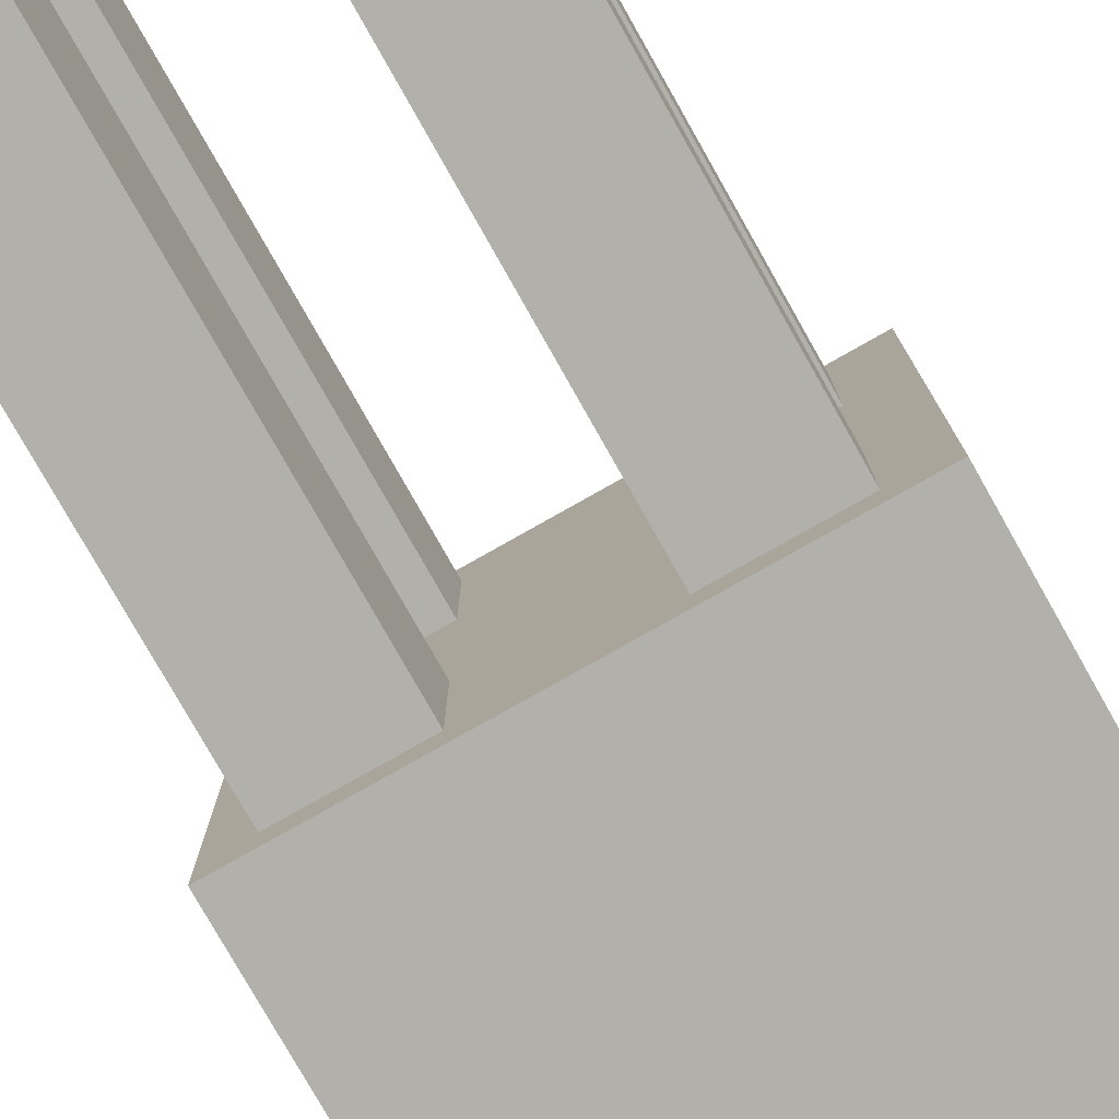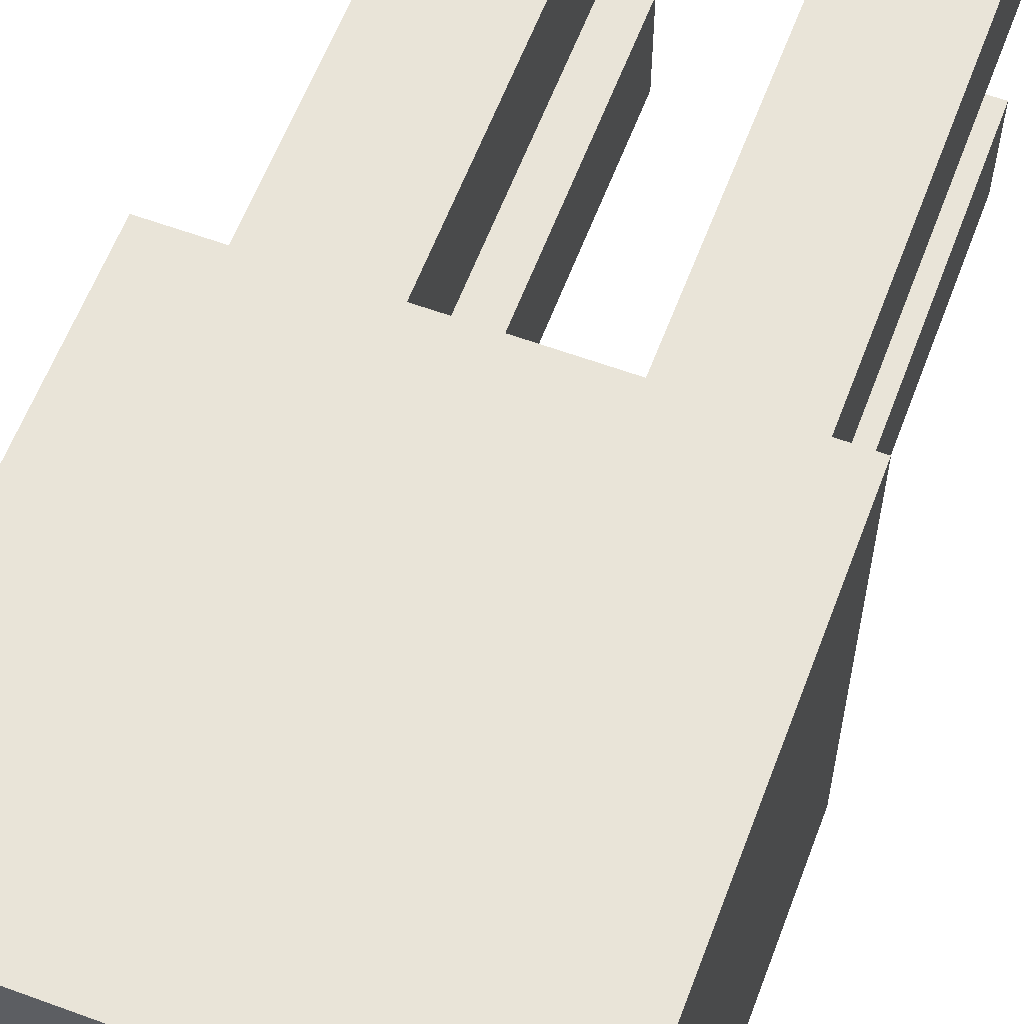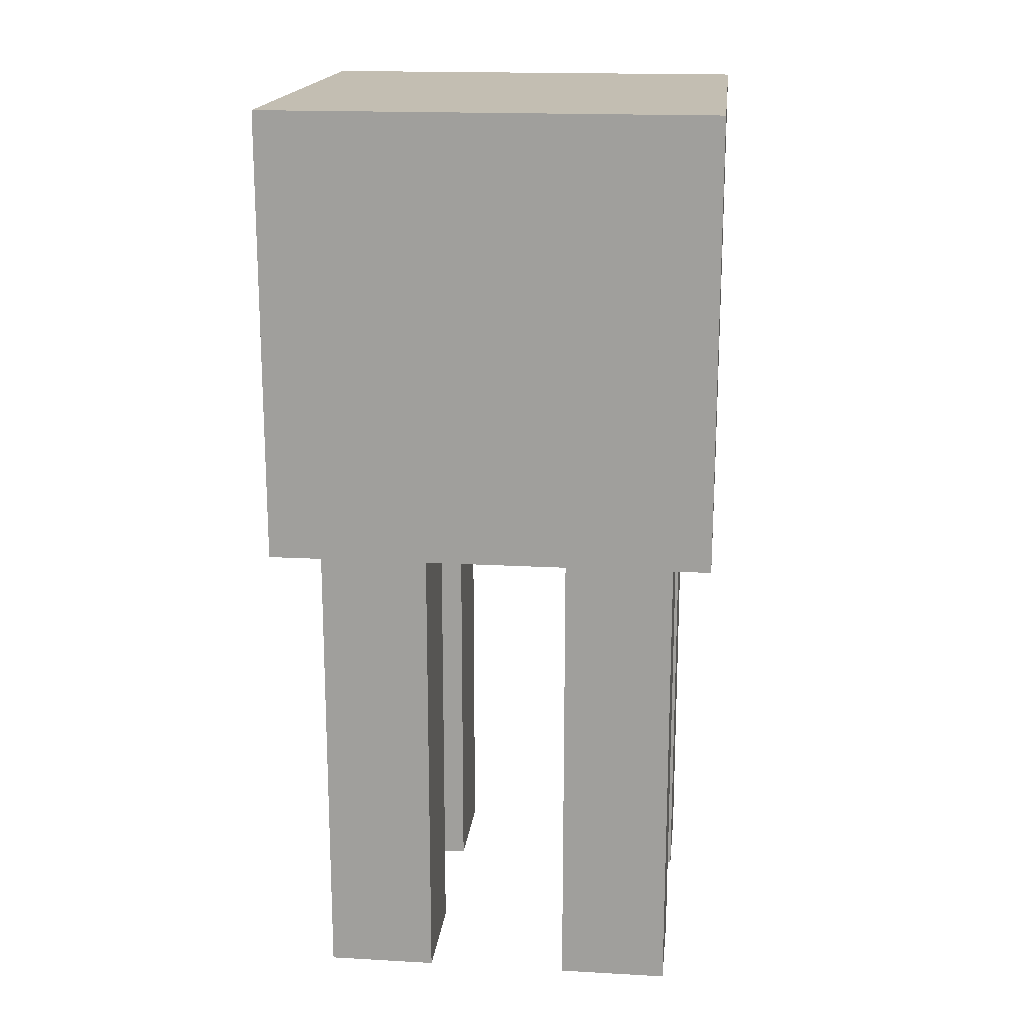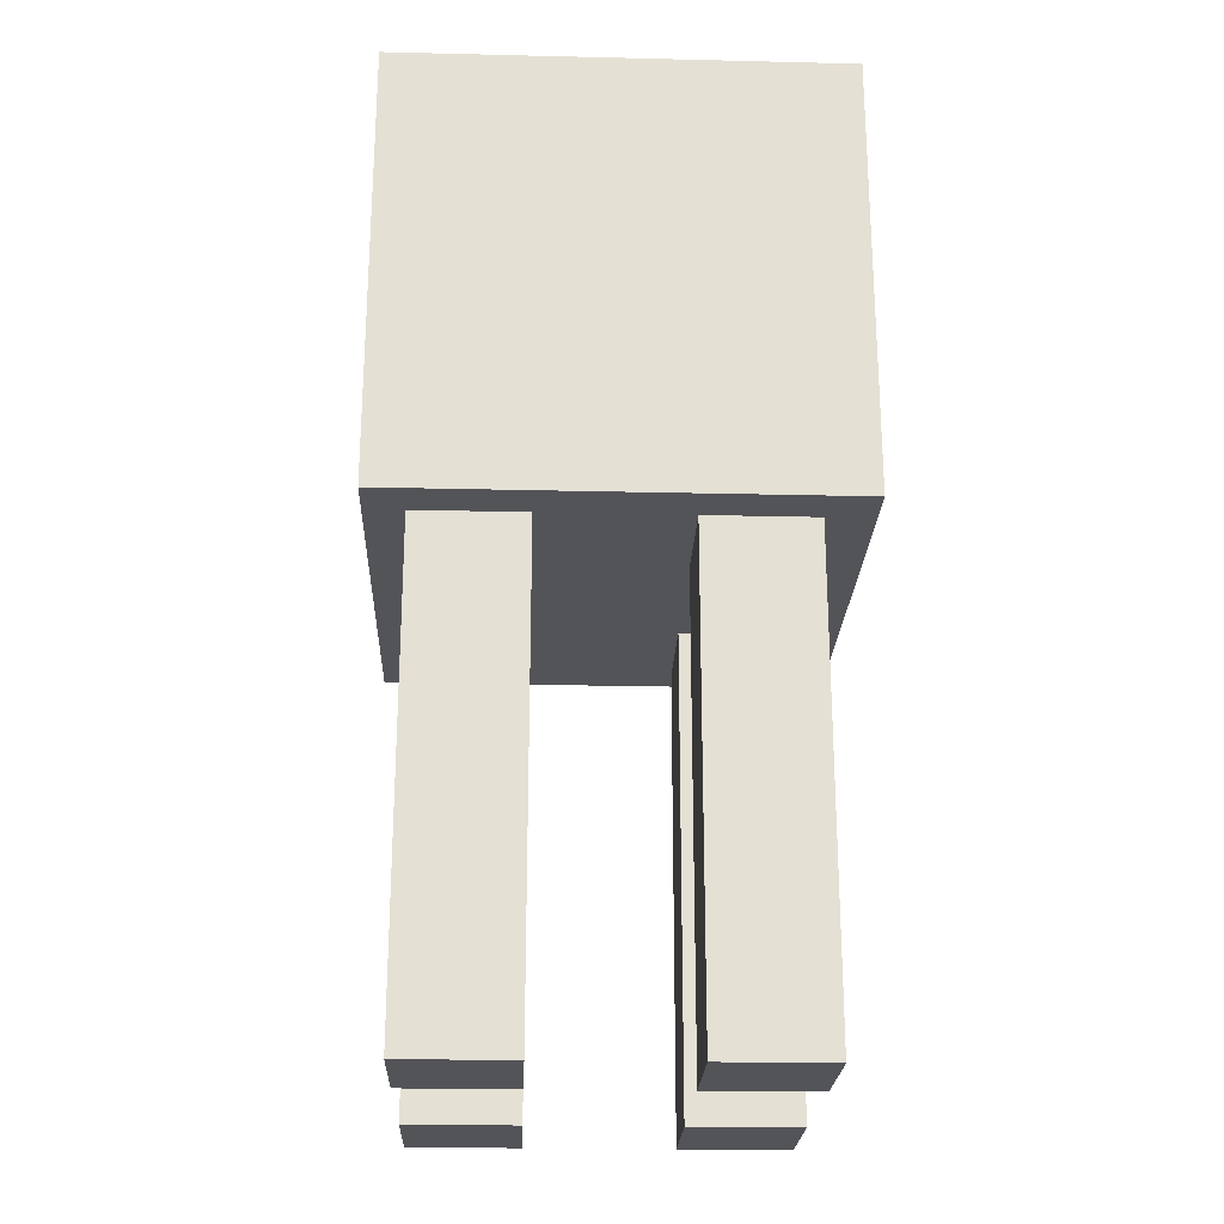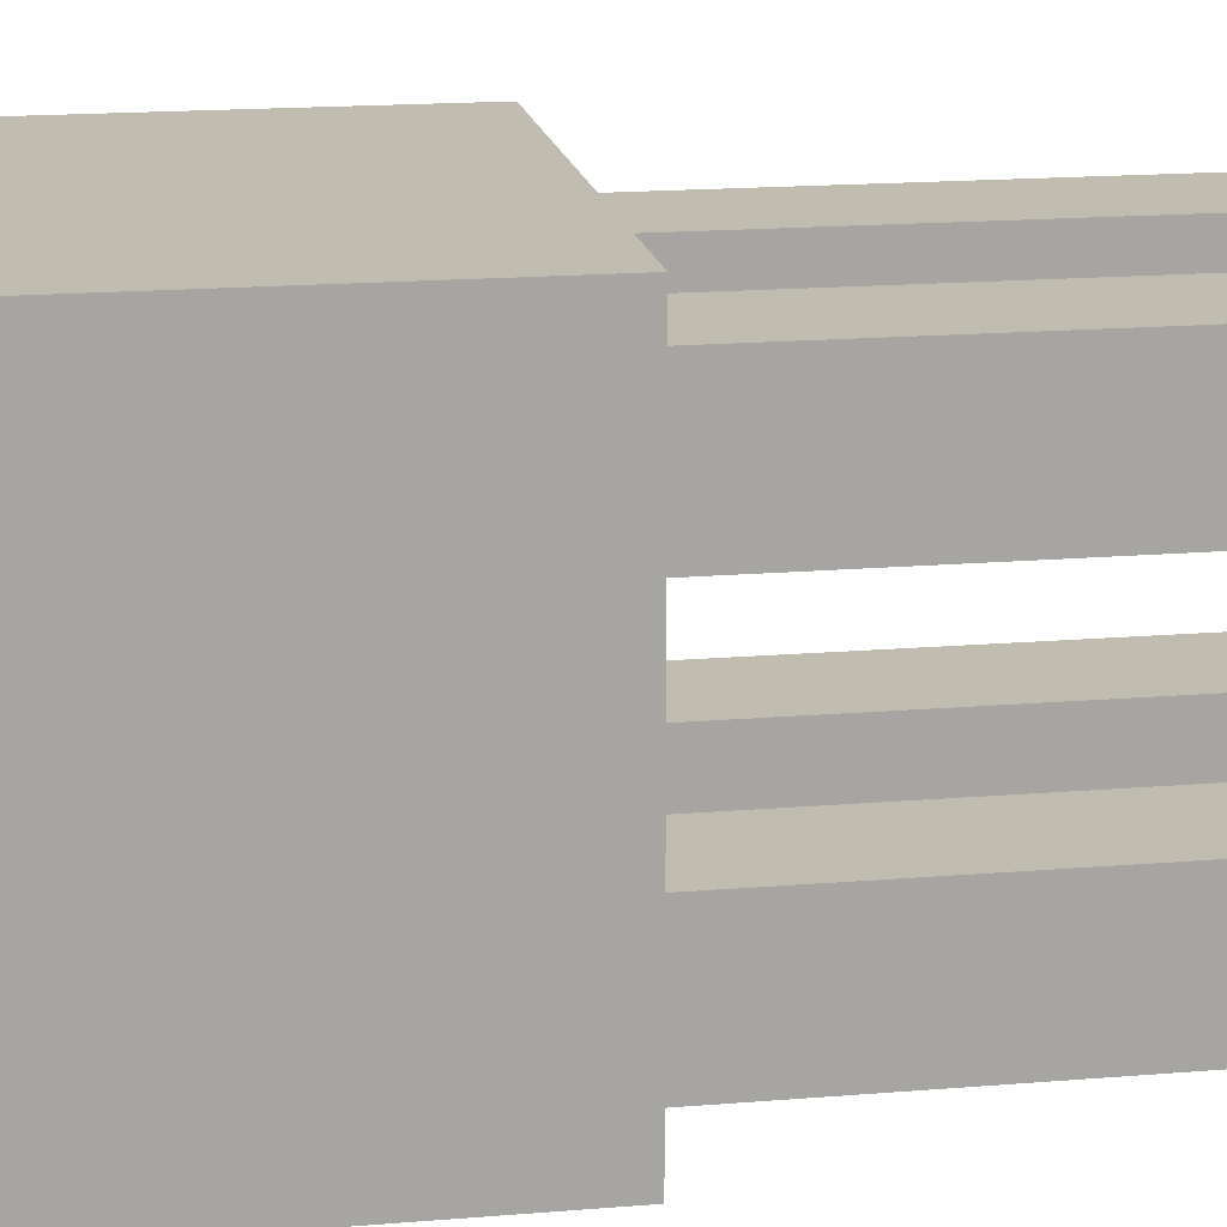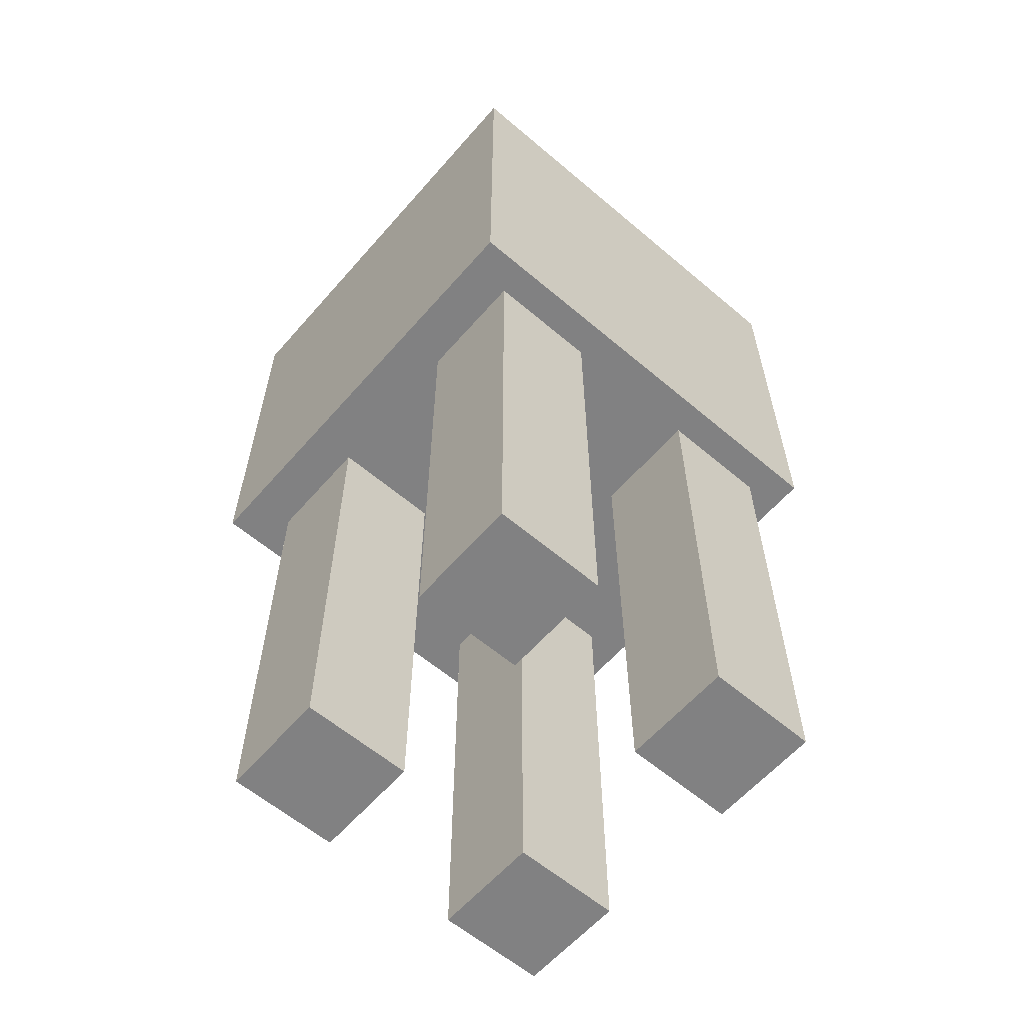
<metadata>
{"format":"obj","ext":"obj","renderer":"f3d","projection":"perspective","resolution":1024,"background":"white","views":[{"elev":-78.5,"azim":29.5,"up":"+Z"},{"elev":60.4,"azim":-159.4,"up":"+Z"},{"elev":17.5,"azim":-173.7,"up":"+Y"},{"elev":-23.4,"azim":-2.3,"up":"+Y"},{"elev":16.6,"azim":-99.8,"up":"+Z"},{"elev":-60.4,"azim":139.1,"up":"+Y"}]}
</metadata>
<code>
o Animal
v -0.8049 3.368 -0.8049
v -0.8049 1.758 -0.8049
v -0.8049 3.368 0.8049
v -0.8049 1.758 0.8049
v 0.8049 3.368 -0.8049
v 0.8049 1.758 -0.8049
v 0.8049 3.368 0.8049
v 0.8049 1.758 0.8049
v -0.6671 2.013 0.2586
v -0.6671 0.04525 0.2586
v -0.6671 2.013 0.6522
v -0.6671 0.04525 0.6522
v -0.2736 2.013 0.2586
v -0.2736 0.04525 0.2586
v -0.2736 2.013 0.6522
v -0.2736 0.04525 0.6522
v 0.2437 2.013 0.2586
v 0.2437 0.04525 0.2586
v 0.2437 2.013 0.6522
v 0.2437 0.04525 0.6522
v 0.6373 2.013 0.2586
v 0.6373 0.04525 0.2586
v 0.6373 2.013 0.6522
v 0.6373 0.04525 0.6522
v -0.6671 2.013 -0.6895
v -0.6671 0.04525 -0.6895
v -0.6671 2.013 -0.2959
v -0.6671 0.04525 -0.2959
v -0.2736 2.013 -0.6895
v -0.2736 0.04525 -0.6895
v -0.2736 2.013 -0.2959
v -0.2736 0.04525 -0.2959
v 0.2437 2.013 -0.6895
v 0.2437 0.04525 -0.6895
v 0.2437 2.013 -0.2959
v 0.2437 0.04525 -0.2959
v 0.6373 2.013 -0.6895
v 0.6373 0.04525 -0.6895
v 0.6373 2.013 -0.2959
v 0.6373 0.04525 -0.2959
f 1 2 4 3
f 3 4 8 7
f 7 8 6 5
f 5 6 2 1
f 3 7 5 1
f 8 4 2 6
f 9 10 12 11
f 11 12 16 15
f 15 16 14 13
f 13 14 10 9
f 11 15 13 9
f 16 12 10 14
f 17 18 20 19
f 19 20 24 23
f 23 24 22 21
f 21 22 18 17
f 19 23 21 17
f 24 20 18 22
f 25 26 28 27
f 27 28 32 31
f 31 32 30 29
f 29 30 26 25
f 27 31 29 25
f 32 28 26 30
f 33 34 36 35
f 35 36 40 39
f 39 40 38 37
f 37 38 34 33
f 35 39 37 33
f 40 36 34 38

</code>
